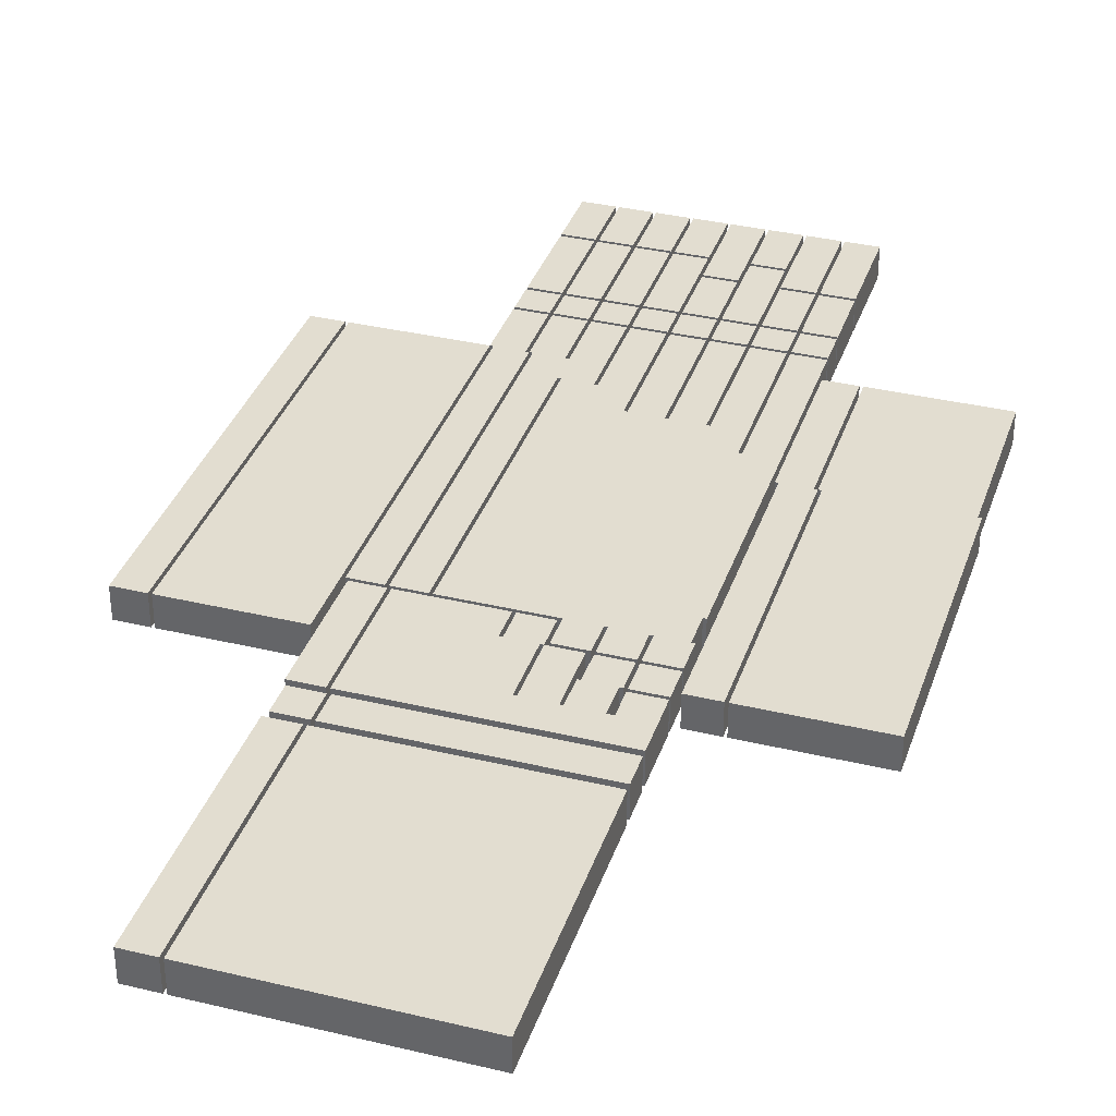
<metadata>
{"format":"obj","ext":"obj","renderer":"f3d","projection":"perspective","resolution":1024,"background":"white","views":[{"elev":35.4,"azim":17.6,"up":"+Z"}]}
</metadata>
<code>
o obj_0
v 103 		-27 		10
v 103 		-27 		0
v 103 		52 		10
v 103 		52 		0
v 103 		62 		0
v 103 		62 		10
v 62 		62 		10
v 63 		62 		10
v 62 		112 		10
v 63 		62 		0
v 62 		62 		0
v 62 		112 		0
v 62 		-27 		10
v 62 		-27 		0
v -5 		144 		10
v -77 		-28 		0
v -77 		-28 		10
v -77 		52 		10
v -77 		52 		0
v -77 		102 		10
v -77 		102 		0
v 62 		52 		10
v 62 		52 		0
v 51 		62 		0
v 51 		62 		10
v 51 		112 		10
v 51 		112 		0
v 52 		62 		10
v -78 		-28 		10
v -78 		-28 		0
v 52 		62 		0
v -78 		52 		0
v -78 		52 		10
v -78 		102 		0
v -78 		102 		10
v -88 		-28 		0
v 52 		-27 		0
v -88 		-28 		10
v 52 		-27 		10
v -88 		52 		10
v -88 		52 		0
v -88 		102 		10
v -88 		102 		0
v 52 		52 		0
v 52 		52 		10
v 61 		62 		10
v 61 		112 		10
v -37 		-28 		10
v -37 		-28 		0
v -37 		52 		0
v -37 		52 		10
v 61 		62 		0
v 61 		112 		0
v -37 		102 		0
v -37 		102 		10
v -37 		122 		10
v -37 		122 		0
v -37 		133 		10
v -37 		133 		0
v -37 		123 		0
v -37 		123 		10
v -37 		134 		0
v -37 		134 		10
v -37 		154 		10
v -37 		154 		0
v 63 		-27 		0
v 63 		-27 		10
v -37 		164 		10
v -37 		164 		0
v -27 		102 		0
v -26 		102 		0
v 63 		52 		0
v 63 		52 		10
v -26 		-8 		0
v -26 		-8 		10
v -26 		102 		10
v -27 		102 		10
v -26 		133 		10
v -26 		133 		0
v -26 		123 		0
v -26 		123 		10
v -26 		122 		10
v -26 		122 		0
v -26 		144 		10
v 17 		134 		0
v -26 		144 		0
v -26 		134 		0
v -26 		134 		10
v -26 		164 		10
v -26 		164 		0
v -26 		165 		0
v -26 		165 		10
v -26 		185 		10
v -26 		185 		0
v -25 		-142 		10
v -25 		-132 		10
v -25 		-63 		10
v -25 		-49 		10
v -25 		-9 		10
v -24 		-61 		10
v -24 		-51 		10
v -24 		-132 		10
v -24 		-142 		10
v -23 		-51 		10
v -23 		-61 		10
v -24 		-63 		10
v -24 		-49 		10
v -24 		-9 		10
v -25 		-8 		10
v -16 		102 		10
v -25 		102 		10
v -16 		133 		10
v -16 		123 		10
v -16 		122 		10
v -16 		144 		10
v -16 		134 		10
v -16 		164 		10
v -16 		165 		10
v -16 		185 		10
v -25 		-142 		0
v -25 		-132 		0
v -25 		-63 		0
v -25 		-49 		0
v -25 		-9 		0
v -24 		-61 		0
v -24 		-51 		0
v -24 		-142 		0
v -24 		-132 		0
v -23 		-61 		0
v -23 		-51 		0
v -24 		-63 		0
v -24 		-49 		0
v -24 		-9 		0
v -25 		-8 		0
v -25 		102 		0
v -16 		102 		0
v -16 		123 		0
v -16 		133 		0
v -16 		122 		0
v -16 		134 		0
v -16 		144 		0
v -16 		164 		0
v -16 		165 		0
v -16 		185 		0
v -37 		165 		0
v -37 		165 		10
v -37 		185 		10
v -37 		185 		0
v -35 		-142 		10
v -35 		-132 		10
v -35 		-63 		10
v -34 		-51 		10
v -34 		-61 		10
v 102 		62 		10
v -35 		-49 		10
v 102 		112 		10
v -35 		-9 		10
v -36 		-8 		10
v 102 		62 		0
v 102 		112 		0
v -36 		102 		10
v -27 		122 		10
v -27 		133 		10
v -27 		123 		10
v 50 		-142 		10
v 50 		-142 		0
v 50 		-132 		0
v -27 		134 		10
v 50 		-132 		10
v -27 		154 		10
v -27 		164 		10
v -27 		165 		10
v -27 		185 		10
v -35 		-142 		0
v -35 		-132 		0
v 50 		-63 		0
v 50 		-63 		10
v 50 		-61 		10
v 50 		-61 		0
v 50 		-51 		0
v 50 		-51 		10
v 50 		-49 		10
v 50 		-49 		0
v -35 		-63 		0
v 50 		-40 		0
v 50 		-40 		10
v 50 		-30 		0
v 50 		-30 		10
v 50 		-29 		10
v 50 		-29 		0
v 50 		-19 		0
v 50 		-19 		10
v 50 		-18 		10
v 50 		-18 		0
v 50 		-8 		0
v 50 		-8 		10
v 50 		2 		10
v 50 		2 		0
v 50 		102 		0
v 50 		102 		10
v 50 		122 		0
v 50 		122 		10
v 50 		134 		10
v 50 		134 		0
v 50 		154 		0
v 50 		154 		10
v 50 		123 		10
v 50 		123 		0
v -34 		-61 		0
v 50 		133 		0
v 50 		133 		10
v -34 		-51 		0
v 50 		155 		10
v 50 		155 		0
v -35 		-49 		0
v 50 		185 		0
v 50 		185 		10
v 28 		112 		0
v 18 		112 		0
v 18 		122 		0
v 28 		122 		0
v -35 		-9 		0
v 28 		123 		0
v 18 		123 		0
v 18 		133 		0
v 28 		133 		0
v -36 		-8 		0
v 18 		164 		0
v 28 		164 		0
v 28 		144 		0
v 18 		144 		0
v 28 		134 		0
v 18 		134 		0
v 28 		165 		0
v 18 		165 		0
v 18 		185 		0
v 28 		185 		0
v -36 		102 		0
v -27 		122 		0
v -27 		123 		0
v -27 		133 		0
v -27 		134 		0
v -27 		154 		0
v -27 		164 		0
v -27 		165 		0
v -27 		185 		0
v 18 		-18 		10
v 18 		-18 		0
v 40 		-39 		10
v 40 		-40 		10
v 39 		-8 		10
v 40 		-8 		10
v 40 		72 		10
v 39 		72 		10
v -5 		144 		0
v -5 		164 		0
v -5 		164 		10
v -5 		134 		10
v 40 		-39 		0
v -5 		134 		0
v 40 		-40 		0
v -5 		165 		10
v -5 		165 		0
v 40 		-8 		0
v 39 		-8 		0
v -5 		185 		0
v -5 		185 		10
v 39 		72 		0
v 40 		72 		0
v 39 		122 		10
v 29 		122 		10
v 39 		133 		10
v 29 		133 		10
v 29 		123 		10
v 39 		123 		10
v 39 		165 		10
v 29 		165 		10
v 29 		155 		10
v 39 		155 		10
v 39 		154 		10
v 29 		154 		10
v 29 		144 		10
v 39 		144 		10
v 29 		134 		10
v 39 		134 		10
v -15 		-8 		10
v 39 		185 		10
v 29 		185 		10
v -15 		102 		10
v -15 		92 		10
v 38 		-29 		0
v 38 		-39 		0
v 29 		-29 		0
v 39 		-29 		0
v 29 		-19 		0
v 39 		-19 		0
v 39 		-18 		0
v 29 		-18 		0
v 29 		-8 		0
v 29 		82 		0
v 29 		102 		0
v 39 		102 		0
v 29 		122 		0
v 39 		122 		0
v 39 		123 		0
v 29 		123 		0
v 29 		133 		0
v 39 		133 		0
v 39 		155 		0
v 29 		155 		0
v 29 		165 		0
v 39 		165 		0
v 39 		144 		0
v 29 		144 		0
v 29 		154 		0
v 39 		154 		0
v 39 		134 		0
v 29 		134 		0
v 29 		185 		0
v 39 		185 		0
v 38 		-39 		10
v 38 		-29 		10
v 39 		-29 		10
v 39 		-19 		10
v 29 		-19 		10
v 29 		-18 		10
v 39 		-18 		10
v 28 		-29 		10
v 28 		-29 		0
v 28 		-39 		0
v 28 		-39 		10
v 28 		-8 		0
v 28 		-8 		10
v 28 		-18 		10
v 28 		-18 		0
v 28 		92 		0
v 28 		92 		10
v 28 		82 		10
v 28 		82 		0
v 28 		112 		10
v 28 		122 		10
v 28 		133 		10
v 28 		123 		10
v 28 		164 		10
v 28 		144 		10
v 28 		134 		10
v 28 		165 		10
v 28 		185 		10
v 17 		-19 		10
v 17 		-39 		10
v 18 		-8 		10
v 18 		82 		10
v 17 		82 		10
v 17 		-19 		0
v 17 		-39 		0
v -15 		-8 		0
v 18 		-8 		0
v 17 		82 		0
v 18 		82 		0
v -15 		92 		0
v -15 		102 		0
v 18 		92 		10
v 18 		92 		0
v 18 		112 		10
v 18 		122 		10
v 18 		133 		10
v 18 		123 		10
v 18 		164 		10
v 18 		144 		10
v 18 		134 		10
v 18 		165 		10
v 18 		185 		10
v -15 		112 		10
v -15 		112 		0
v -15 		122 		10
v -15 		122 		0
v -15 		133 		10
v -15 		133 		0
v -15 		123 		0
v -15 		123 		10
v -15 		144 		0
v -15 		144 		10
v -15 		164 		10
v -15 		164 		0
v -15 		134 		0
v -15 		134 		10
v -15 		165 		0
v -15 		165 		10
v -15 		185 		10
v -15 		185 		0
v 27 		-19 		10
v 27 		-39 		10
v -14 		-8 		10
v -5 		92 		10
v -14 		92 		10
v -5 		112 		10
v -5 		122 		10
v -5 		133 		10
v -5 		123 		10
v 40 		-30 		10
v 40 		-30 		0
v 40 		-29 		0
v 40 		-29 		10
v 40 		-19 		10
v 40 		-19 		0
v 40 		-18 		0
v 40 		-18 		10
v 40 		102 		10
v 40 		102 		0
v 40 		122 		10
v 40 		122 		0
v 40 		134 		0
v 40 		134 		10
v 40 		154 		10
v 40 		154 		0
v 40 		133 		10
v 40 		133 		0
v 40 		123 		0
v 40 		123 		10
v 40 		155 		0
v 40 		155 		10
v 40 		185 		10
v 40 		185 		0
v 49 		-8 		10
v 49 		2 		10
v -14 		-8 		0
v -14 		92 		0
v -5 		92 		0
v -5 		112 		0
v -5 		122 		0
v -5 		123 		0
v -5 		133 		0
v 49 		-8 		0
v 49 		2 		0
v 7 		134 		0
v 17 		165 		0
v 7 		165 		0
v 7 		185 		0
v 17 		185 		0
v 16 		-39 		0
v 16 		-39 		10
v 16 		-19 		10
v 16 		-19 		0
v 17 		-9 		10
v 17 		-9 		0
v 27 		-19 		0
v 27 		-39 		0
v 39 		102 		10
v 29 		-29 		10
v 29 		-8 		10
v 29 		82 		10
v 7 		-9 		0
v 7 		-9 		10
v 17 		122 		10
v 17 		122 		0
v 7 		122 		0
v 7 		122 		10
v 7 		123 		10
v 7 		123 		0
v 17 		123 		0
v 17 		123 		10
v 17 		133 		10
v 17 		133 		0
v 7 		133 		0
v 7 		133 		10
v 7 		134 		10
v 17 		134 		10
v 7 		155 		10
v 7 		155 		0
v 17 		155 		0
v 17 		155 		10
v 17 		154 		10
v 17 		154 		0
v 7 		154 		0
v 7 		154 		10
v 17 		185 		10
v 7 		185 		10
v 6 		-9 		0
v 6 		-9 		10
v 6 		-19 		10
v 6 		-19 		0
v 6 		82 		10
v 6 		82 		0
v 6 		112 		0
v 6 		112 		10
v 6 		122 		0
v 6 		122 		10
v 6 		133 		0
v 6 		133 		10
v 6 		123 		10
v 6 		123 		0
v 6 		164 		0
v 6 		164 		10
v 6 		134 		10
v 6 		134 		0
v 6 		165 		10
v 6 		165 		0
v 6 		185 		0
v 6 		185 		10
v 29 		102 		10
v -4 		92 		10
v -4 		82 		10
v -4 		82 		0
v -4 		92 		0
v -4 		112 		10
v -4 		112 		0
v -4 		122 		10
v -4 		122 		0
v -4 		133 		10
v -4 		133 		0
v -4 		123 		0
v -4 		123 		10
v -4 		164 		10
v -4 		164 		0
v -4 		134 		0
v -4 		134 		10
v -4 		165 		0
v -4 		165 		10
v -4 		185 		10
v -4 		185 		0
v 17 		112 		0
v 17 		112 		10
v 17 		165 		10
v 7 		-19 		10
v 7 		82 		10
v 7 		-19 		0
v 7 		82 		0
v 7 		112 		10
v 7 		112 		0
v 7 		165 		10
g group_0_30377
f 3 4 5
f 3 5 6
f 10 11 12
f 7 11 10
f 7 10 8
f 19 18 21
f 20 21 18
f 7 12 11
f 9 12 7
f 22 23 11
f 22 11 7
f 26 24 25
f 24 26 27
f 25 28 26
f 27 53 31
f 33 32 35
f 25 24 31
f 25 31 28
f 35 32 34
f 42 41 40
f 42 43 41
f 44 45 28
f 44 28 31
f 40 33 42
f 35 42 33
f 7 46 22
f 46 47 28
f 22 46 45
f 28 45 46
f 26 28 47
f 32 41 34
f 34 41 43
f 35 34 43
f 35 43 42
f 23 44 52
f 23 52 11
f 55 51 50
f 44 31 52
f 24 27 31
f 52 31 53
f 54 55 50
f 7 11 52
f 7 52 46
f 53 47 52
f 46 52 47
f 27 26 53
f 47 53 26
f 72 73 8
f 72 8 10
f 7 8 9
f 3 154 73
f 76 71 70
f 76 70 77
f 10 159 72
f 12 160 10
f 74 71 75
f 76 75 71
f 8 73 154
f 109 290 111
f 110 111 290
f 136 360 135
f 156 12 9
f 9 8 156
f 154 156 8
f 4 72 159
f 6 154 3
f 4 159 5
f 159 10 160
f 6 5 159
f 6 159 154
f 154 159 160
f 154 160 156
f 156 160 12
f 186 185 187
f 186 187 188
f 189 190 191
f 189 191 192
f 193 194 195
f 193 195 196
f 198 199 197
f 200 197 199
f 227 70 74
f 71 74 70
f 158 161 227
f 238 227 161
f 74 75 227
f 158 227 75
f 290 109 286
f 289 110 290
f 109 135 134
f 109 111 135
f 293 295 291
f 295 296 291
f 294 291 296
f 297 298 299
f 297 299 265
f 299 268 265
f 332 268 299
f 301 302 300
f 302 268 300
f 356 286 134
f 322 291 294
f 322 294 323
f 324 296 295
f 324 295 325
f 326 298 297
f 326 297 327
f 332 333 334
f 332 334 335
f 336 337 338
f 336 338 339
f 20 18 55
f 21 54 19
f 50 19 54
f 20 55 21
f 54 21 55
f 51 55 18
f 135 360 134
f 360 136 361
f 356 134 360
f 352 359 358
f 352 358 353
f 248 247 351
f 248 351 357
f 109 134 286
f 289 361 136
f 289 136 110
f 362 363 359
f 362 359 352
f 286 356 290
f 356 360 290
f 247 334 351
f 362 352 337
f 394 395 502
f 251 265 264
f 251 264 252
f 253 269 268
f 253 268 254
f 249 400 401
f 249 401 259
f 402 403 404
f 402 404 405
f 406 407 252
f 406 252 264
f 408 409 269
f 408 269 253
f 196 424 193
f 408 253 200
f 428 503 427
f 188 249 186
f 400 249 188
f 250 186 249
f 192 404 189
f 403 189 404
f 393 395 426
f 427 426 395
f 407 193 424
f 407 424 252
f 252 424 425
f 197 200 253
f 254 425 253
f 338 352 254
f 190 402 405
f 190 405 191
f 194 433 195
f 434 269 198
f 199 198 269
f 76 77 75
f 158 75 77
f 185 261 259
f 401 187 259
f 185 259 187
f 161 158 77
f 264 433 406
f 194 406 433
f 265 268 264
f 433 264 434
f 409 199 269
f 238 70 227
f 189 402 190
f 192 191 405
f 196 195 433
f 196 433 424
f 425 434 198
f 425 198 197
f 424 433 434
f 424 434 425
f 188 187 401
f 188 401 400
f 403 402 189
f 192 405 404
f 407 406 194
f 407 194 193
f 296 324 323
f 296 323 294
f 265 251 327
f 265 327 297
f 302 448 254
f 302 254 268
f 247 248 335
f 247 335 334
f 333 332 299
f 333 299 450
f 451 300 339
f 451 339 338
f 293 449 325
f 293 325 295
f 298 326 450
f 298 450 299
f 500 301 300
f 500 300 451
f 502 395 393
f 501 394 502
f 503 428 504
f 449 322 325
f 324 325 322
f 324 322 323
f 251 450 326
f 251 326 327
f 252 525 251
f 352 425 254
f 448 500 451
f 451 338 254
f 197 253 425
f 448 451 254
f 501 504 428
f 501 428 394
f 334 333 351
f 251 525 450
f 337 352 338
f 363 339 359
f 502 393 482
f 248 357 335
f 357 332 335
f 268 269 434
f 336 339 363
f 268 426 300
f 427 503 426
f 351 482 393
f 482 351 525
f 268 357 426
f 359 339 426
f 357 393 426
f 426 503 483
f 483 527 426
f 393 357 351
f 525 527 483
f 525 483 482
f 333 525 351
f 353 525 425
f 450 525 333
f 425 525 252
f 352 353 425
f 357 268 332
f 359 426 358
f 339 300 426
f 434 264 268
f 358 426 527
g group_0_3888547
f 152 126 212
f 100 101 152
f 97 122 151
f 101 126 152
f 152 153 100
f 169 167 177
f 167 176 177
f 178 179 180
f 178 180 181
f 182 183 185
f 182 185 186
f 184 121 175
f 125 209 212
f 215 222 124
f 232 233 231
f 232 231 230
f 175 150 184
f 151 184 150
f 222 215 155
f 157 222 155
f 249 321 250
f 152 212 209
f 152 209 153
f 151 122 184
f 100 153 125
f 209 125 153
f 98 155 123
f 215 123 155
f 157 99 222
f 124 222 99
f 255 15 258
f 255 258 260
f 122 96 121
f 97 96 122
f 124 98 123
f 291 292 293
f 259 261 292
f 99 98 124
f 101 100 125
f 101 125 126
f 128 106 131
f 293 292 330
f 292 261 330
f 106 128 102
f 108 132 107
f 108 133 132
f 104 130 129
f 104 129 105
f 321 292 291
f 321 291 322
f 292 321 259
f 249 259 321
f 328 329 330
f 328 330 331
f 230 345 346
f 230 346 232
f 478 481 133
f 478 133 108
f 369 231 233
f 369 233 370
f 382 381 385
f 382 385 386
f 349 350 392
f 108 107 480
f 392 350 182
f 15 382 386
f 15 386 258
f 260 385 381
f 260 381 255
f 186 250 182
f 108 479 478
f 386 385 260
f 386 260 258
f 97 151 96
f 151 150 96
f 98 157 155
f 99 157 98
f 185 183 261
f 121 184 122
f 125 212 126
f 123 215 124
f 350 355 440
f 350 440 441
f 442 443 354
f 442 354 349
f 444 445 452
f 443 442 440
f 441 440 442
f 392 447 446
f 392 446 391
f 391 446 349
f 331 330 447
f 331 447 392
f 446 354 349
f 370 233 232
f 370 232 346
f 449 328 331
f 331 392 182
f 444 452 453
f 330 329 293
f 447 330 183
f 478 479 480
f 478 480 481
f 130 181 180
f 107 132 182
f 449 293 329
f 449 329 328
f 108 480 479
f 102 169 106
f 322 449 321
f 449 331 321
f 321 331 250
f 481 132 133
f 182 250 331
f 391 349 392
f 350 441 182
f 345 369 370
f 345 370 346
f 354 446 355
f 105 178 104
f 132 440 183
f 330 261 183
f 129 130 179
f 447 355 446
f 355 350 354
f 349 354 350
f 445 444 349
f 445 349 354
f 526 440 481
f 176 131 106
f 105 179 178
f 129 179 105
f 183 182 132
f 177 176 106
f 181 130 104
f 524 526 481
f 524 481 480
f 526 524 453
f 526 453 452
f 107 182 441
f 444 442 349
f 442 524 441
f 177 106 169
f 181 104 178
f 524 480 441
f 107 441 480
f 444 453 442
f 524 442 453
f 447 183 355
f 452 445 443
f 354 443 445
f 128 176 167
f 355 183 440
f 176 128 131
f 130 180 179
f 132 481 440
f 440 526 443
f 443 526 452
g group_0_6306067
f 91 92 94
f 93 94 92
f 119 93 92
f 119 92 118
f 143 91 144
f 144 91 94
f 68 69 65
f 68 65 64
f 145 146 148
f 147 148 146
f 171 68 64
f 171 64 170
f 173 147 146
f 173 146 172
f 213 214 216
f 213 216 217
f 234 235 237
f 237 235 236
f 243 65 69
f 243 69 244
f 245 145 246
f 246 145 148
f 171 244 69
f 171 69 68
f 146 145 245
f 146 245 172
f 173 246 148
f 173 148 147
f 262 263 267
f 266 267 263
f 277 276 288
f 287 288 276
f 312 311 319
f 312 319 320
f 92 91 143
f 92 143 118
f 119 144 94
f 119 94 93
f 244 171 170
f 244 170 243
f 246 172 245
f 172 246 173
f 287 320 319
f 287 319 288
f 237 347 234
f 237 348 347
f 372 235 371
f 235 372 236
f 389 387 388
f 387 389 390
f 262 389 388
f 267 389 262
f 422 423 420
f 422 420 421
f 263 387 390
f 263 390 266
f 217 422 421
f 217 421 213
f 388 387 263
f 388 263 262
f 267 266 390
f 267 390 389
f 144 118 143
f 118 144 119
f 214 420 423
f 214 423 216
f 436 437 439
f 439 437 438
f 421 420 214
f 421 214 213
f 217 216 423
f 217 423 422
f 320 287 276
f 320 276 312
f 371 235 234
f 371 234 347
f 348 237 236
f 348 236 372
f 476 439 438
f 476 438 477
f 496 497 499
f 498 499 497
f 277 319 311
f 288 319 277
f 519 517 518
f 517 519 520
f 347 372 371
f 348 372 347
f 496 519 518
f 499 519 496
f 439 523 436
f 439 476 523
f 497 517 520
f 497 520 498
f 518 517 497
f 518 497 496
f 499 498 520
f 499 520 519
f 477 437 530
f 437 477 438
f 523 477 530
f 476 477 523
g group_0_10988977
f 96 95 120
f 96 120 121
f 95 150 149
f 165 166 167
f 165 167 169
f 120 174 175
f 150 175 174
f 150 174 149
f 95 149 120
f 174 120 149
f 102 128 127
f 102 127 103
f 96 150 95
f 120 175 121
f 103 165 102
f 165 103 166
f 127 166 103
f 169 102 165
f 128 167 166
f 166 127 128
g group_0_11107152
f 218 219 220
f 218 220 221
f 221 341 340
f 221 340 218
f 365 220 219
f 365 219 364
f 375 376 374
f 375 374 373
f 397 375 373
f 397 373 396
f 429 374 376
f 429 376 430
f 397 430 376
f 397 376 375
f 341 221 220
f 341 220 365
f 454 455 456
f 454 456 457
f 458 459 460
f 458 460 461
f 462 463 464
f 462 464 465
f 486 487 485
f 486 485 484
f 488 489 490
f 488 490 491
f 507 508 506
f 507 506 505
f 509 510 511
f 509 511 512
f 341 365 364
f 341 364 340
f 487 507 505
f 487 505 485
f 489 509 512
f 489 512 490
f 455 454 522
f 455 522 521
f 463 462 461
f 463 461 460
f 484 506 508
f 484 508 486
f 491 511 510
f 491 510 488
f 487 486 508
f 487 508 507
f 512 511 491
f 512 491 490
f 489 488 510
f 489 510 509
f 430 397 396
f 430 396 429
f 457 456 529
f 457 529 528
f 465 464 459
f 465 459 458
f 454 457 528
f 454 528 522
f 462 465 458
f 462 458 461
f 521 529 456
f 521 456 455
f 460 459 464
f 460 464 463
g group_0_14860437
f 2 4 1
f 3 1 4
f 18 19 16
f 18 16 17
f 22 13 14
f 22 14 23
f 33 29 30
f 33 30 32
f 38 40 36
f 41 36 40
f 39 45 37
f 44 37 45
f 33 38 29
f 38 33 40
f 39 13 22
f 41 32 36
f 30 36 32
f 45 39 22
f 38 36 30
f 38 30 29
f 44 23 37
f 49 50 48
f 51 48 50
f 14 37 23
f 39 37 14
f 39 14 13
f 56 57 54
f 56 54 55
f 58 59 60
f 58 60 61
f 62 63 65
f 64 65 63
f 66 67 73
f 66 73 72
f 3 73 67
f 82 83 71
f 82 71 76
f 78 79 80
f 78 80 81
f 86 84 90
f 89 90 84
f 76 111 82
f 110 114 111
f 82 111 114
f 112 78 81
f 112 81 113
f 117 89 84
f 117 84 115
f 71 83 135
f 83 139 135
f 136 135 139
f 137 80 79
f 137 79 138
f 141 86 142
f 142 86 90
f 72 4 66
f 67 1 3
f 66 4 2
f 67 66 2
f 67 2 1
f 55 161 56
f 77 162 161
f 56 161 162
f 163 58 61
f 163 61 164
f 170 64 63
f 170 63 168
f 201 200 199
f 200 201 202
f 203 204 206
f 206 204 205
f 207 208 210
f 207 210 211
f 223 224 225
f 223 225 226
f 228 229 231
f 230 231 229
f 54 57 238
f 57 239 238
f 70 238 239
f 240 60 59
f 240 59 241
f 242 62 243
f 243 62 65
f 55 54 238
f 55 238 161
f 162 239 57
f 162 57 56
f 61 60 240
f 61 240 164
f 163 241 59
f 163 59 58
f 63 62 242
f 63 242 168
f 15 255 257
f 256 257 255
f 272 273 274
f 272 274 275
f 276 277 278
f 276 278 279
f 280 281 282
f 280 282 283
f 302 301 304
f 304 301 303
f 305 306 307
f 305 307 308
f 309 310 311
f 309 311 312
f 313 314 315
f 313 315 316
f 76 71 135
f 76 135 111
f 81 80 137
f 81 137 113
f 112 138 79
f 112 79 78
f 114 139 83
f 114 83 82
f 117 142 90
f 117 90 89
f 239 162 77
f 239 77 70
f 241 163 164
f 241 164 240
f 243 168 242
f 168 243 170
f 270 304 303
f 270 303 271
f 274 306 305
f 274 305 275
f 272 308 307
f 272 307 273
f 278 310 309
f 278 309 279
f 280 316 315
f 280 315 281
f 337 336 340
f 218 340 336
f 226 342 343
f 226 343 223
f 229 344 345
f 229 345 230
f 49 16 50
f 50 16 19
f 49 48 16
f 17 16 48
f 51 17 48
f 17 51 18
f 363 362 219
f 364 219 362
f 366 225 224
f 366 224 367
f 368 228 369
f 369 228 231
f 373 374 361
f 373 361 289
f 377 378 379
f 377 379 380
f 383 381 382
f 381 383 384
f 290 395 289
f 395 394 289
f 396 289 394
f 396 373 289
f 398 377 380
f 398 380 399
f 15 383 382
f 257 383 15
f 410 409 408
f 409 410 411
f 412 413 415
f 414 415 413
f 416 417 418
f 416 418 419
f 360 361 427
f 428 427 361
f 428 361 429
f 429 361 374
f 431 379 378
f 431 378 432
f 255 381 384
f 255 384 256
f 408 200 410
f 410 200 202
f 206 413 203
f 206 414 413
f 211 416 419
f 211 419 207
f 290 360 427
f 290 427 395
f 380 379 431
f 380 431 399
f 398 432 378
f 398 378 377
f 257 256 384
f 257 384 383
f 139 114 110
f 139 110 136
f 138 112 113
f 138 113 137
f 142 115 141
f 115 142 117
f 409 411 199
f 201 199 411
f 415 205 412
f 204 412 205
f 208 418 417
f 208 417 210
f 85 435 473
f 202 201 411
f 202 411 410
f 419 418 208
f 419 208 207
f 413 412 204
f 413 204 203
f 206 205 415
f 206 415 414
f 211 210 417
f 211 417 416
f 448 302 270
f 304 270 302
f 308 272 275
f 308 275 305
f 312 276 279
f 312 279 309
f 316 280 283
f 316 283 313
f 367 224 223
f 367 223 343
f 342 226 225
f 342 225 366
f 344 229 228
f 344 228 368
f 466 435 85
f 466 85 467
f 468 469 470
f 468 470 471
f 472 473 474
f 472 474 475
f 484 482 483
f 482 484 485
f 495 492 493
f 495 493 494
f 271 301 500
f 271 303 301
f 273 307 306
f 273 306 274
f 277 311 310
f 277 310 278
f 281 315 314
f 281 314 282
f 270 271 500
f 270 500 448
f 501 506 504
f 505 506 501
f 515 516 514
f 513 514 516
f 340 364 362
f 362 337 340
f 342 366 367
f 342 367 343
f 344 368 369
f 344 369 345
f 482 501 502
f 485 501 482
f 485 505 501
f 516 494 513
f 493 513 494
f 219 218 363
f 336 363 218
f 358 521 353
f 522 353 521
f 436 523 471
f 436 471 470
f 467 85 472
f 473 472 85
f 483 503 504
f 483 504 484
f 506 484 504
f 495 514 492
f 495 515 514
f 516 515 495
f 516 495 494
f 493 492 514
f 493 514 513
f 394 428 396
f 429 396 428
f 432 398 399
f 432 399 431
f 528 527 525
f 527 528 529
f 530 437 469
f 530 469 468
f 435 475 474
f 475 435 466
f 522 528 353
f 525 353 528
f 523 530 468
f 523 468 471
f 466 467 475
f 472 475 467
f 358 527 521
f 521 527 529
f 470 469 437
f 470 437 436
f 473 435 474
g group_0_16448250
f 84 86 87
f 84 87 88
f 115 84 88
f 115 88 116
f 140 87 86
f 140 86 141
f 283 282 284
f 283 284 285
f 317 318 314
f 317 314 313
f 88 87 140
f 88 140 116
f 284 318 317
f 284 317 285
f 141 115 116
f 141 116 140
f 313 283 285
f 313 285 317
f 282 314 318
f 282 318 284

</code>
